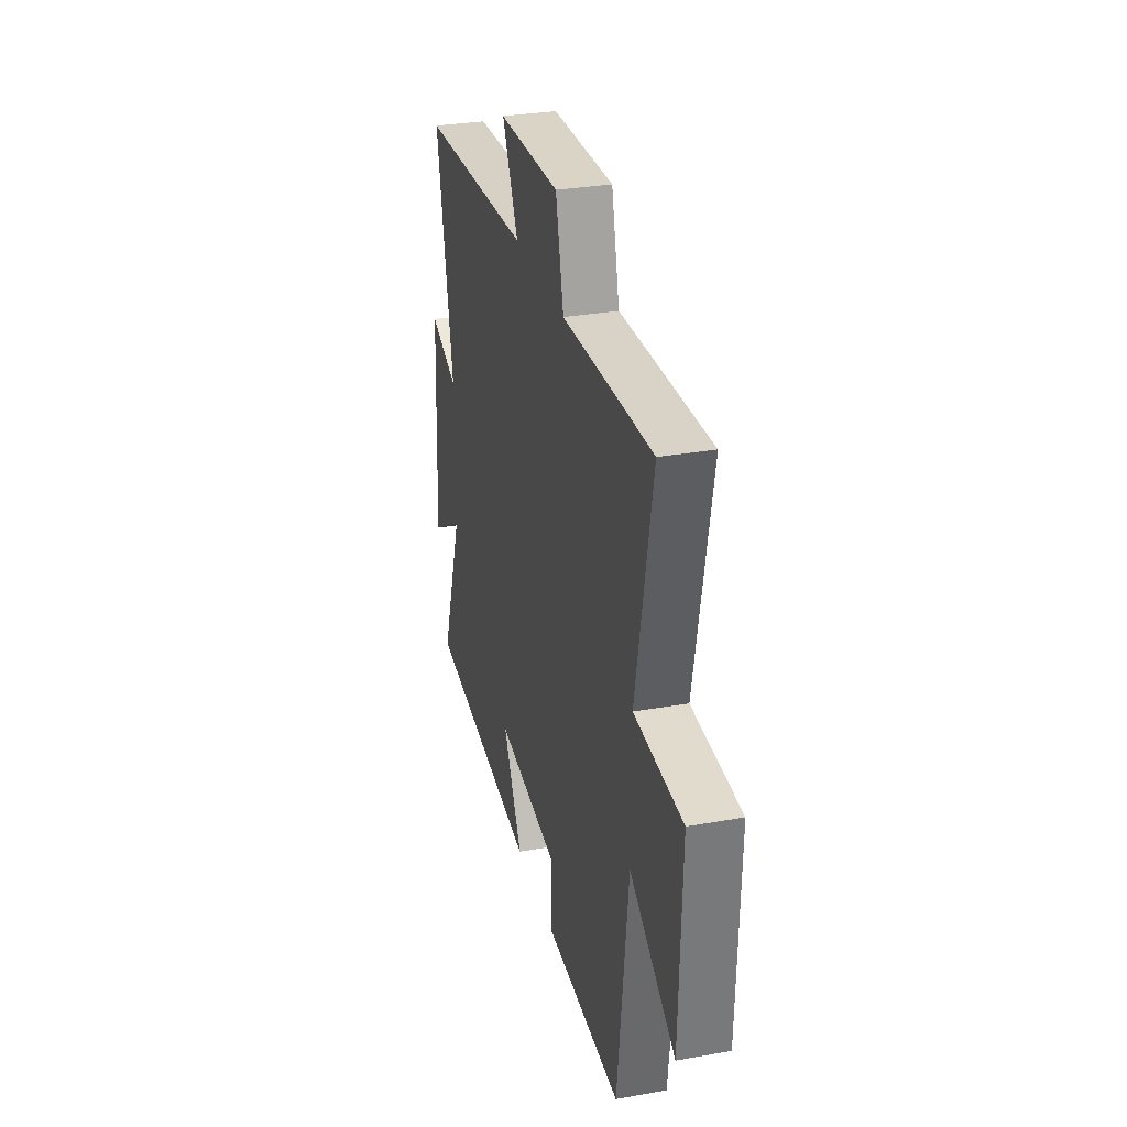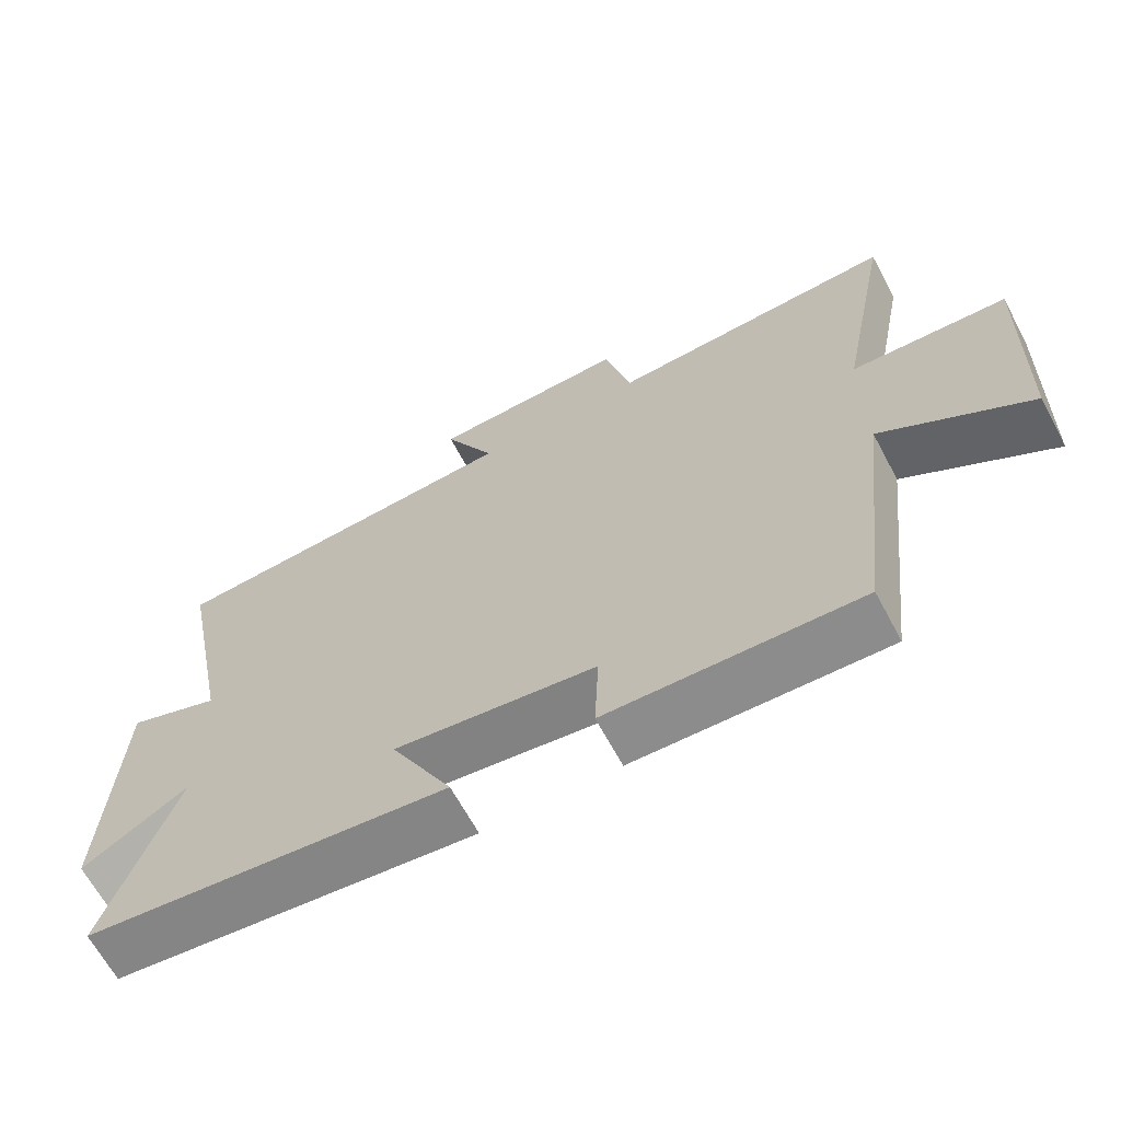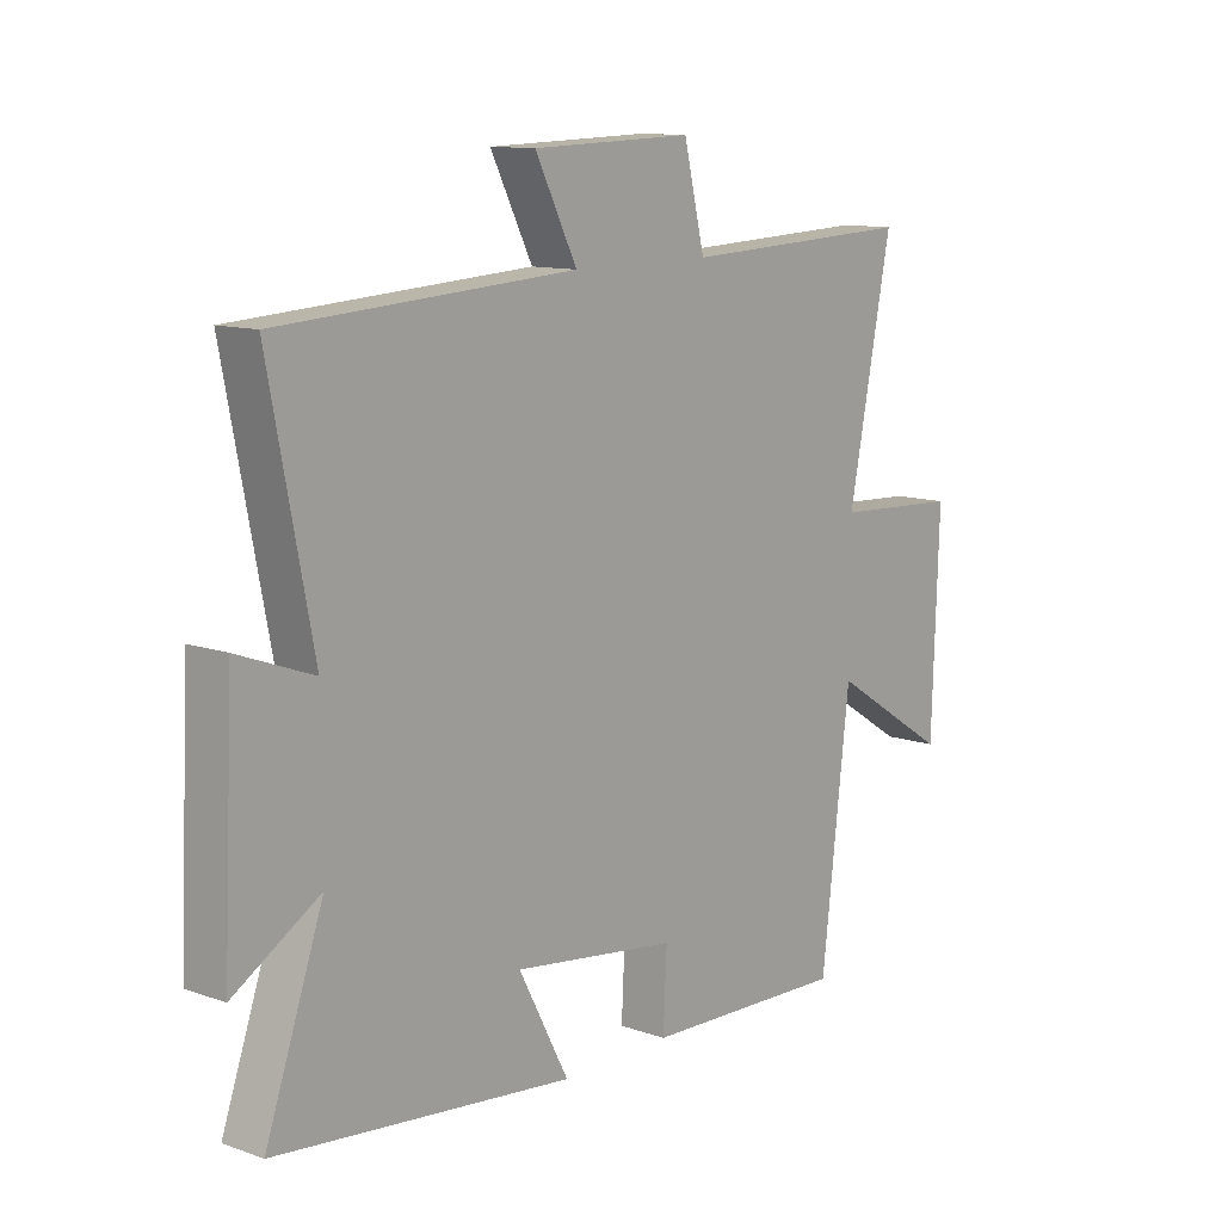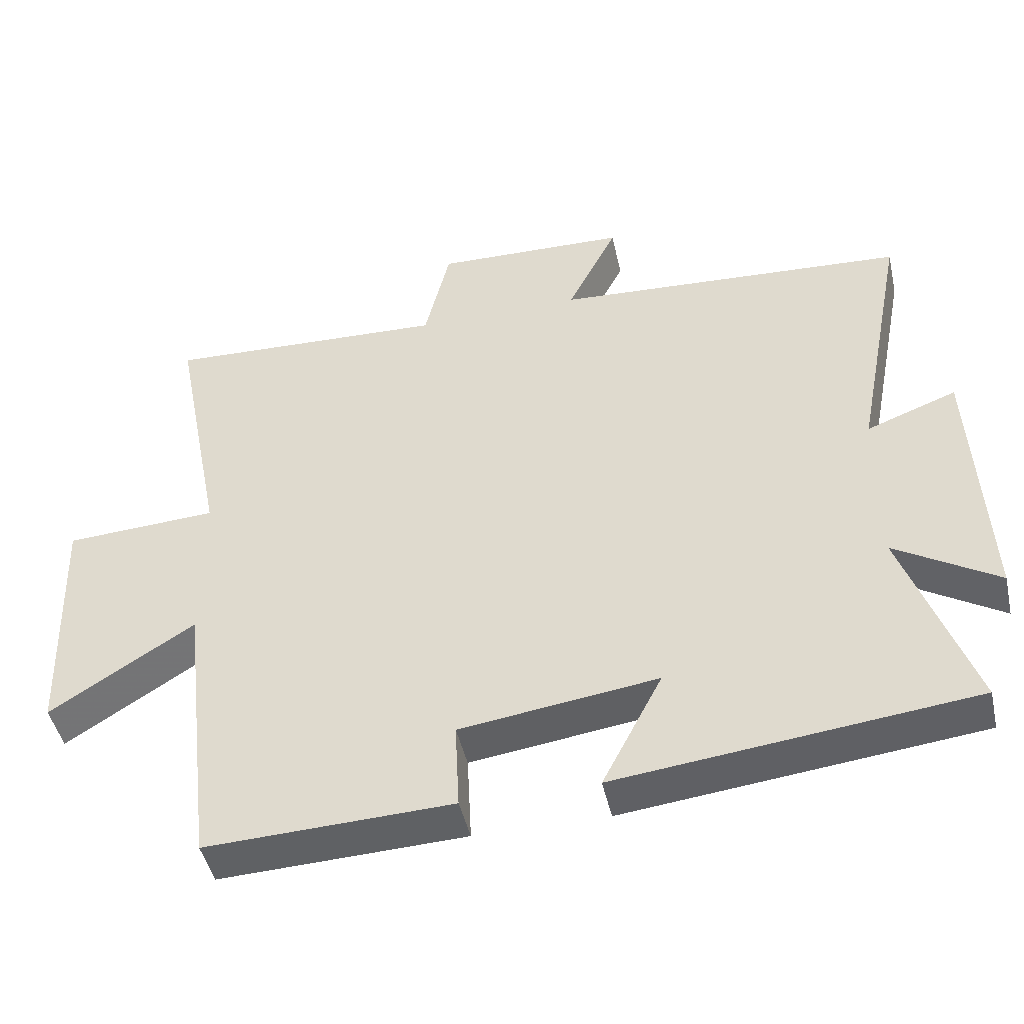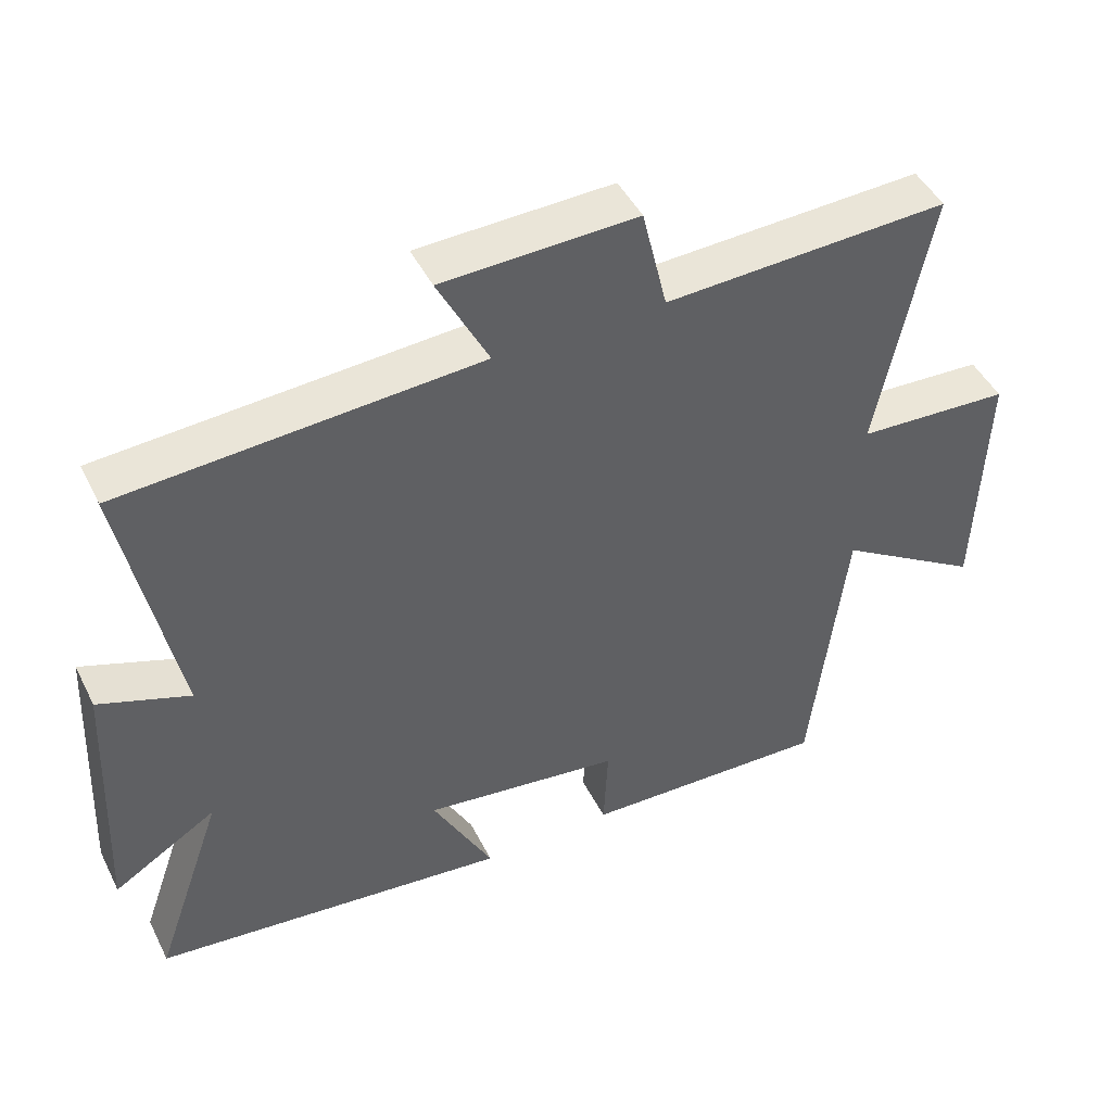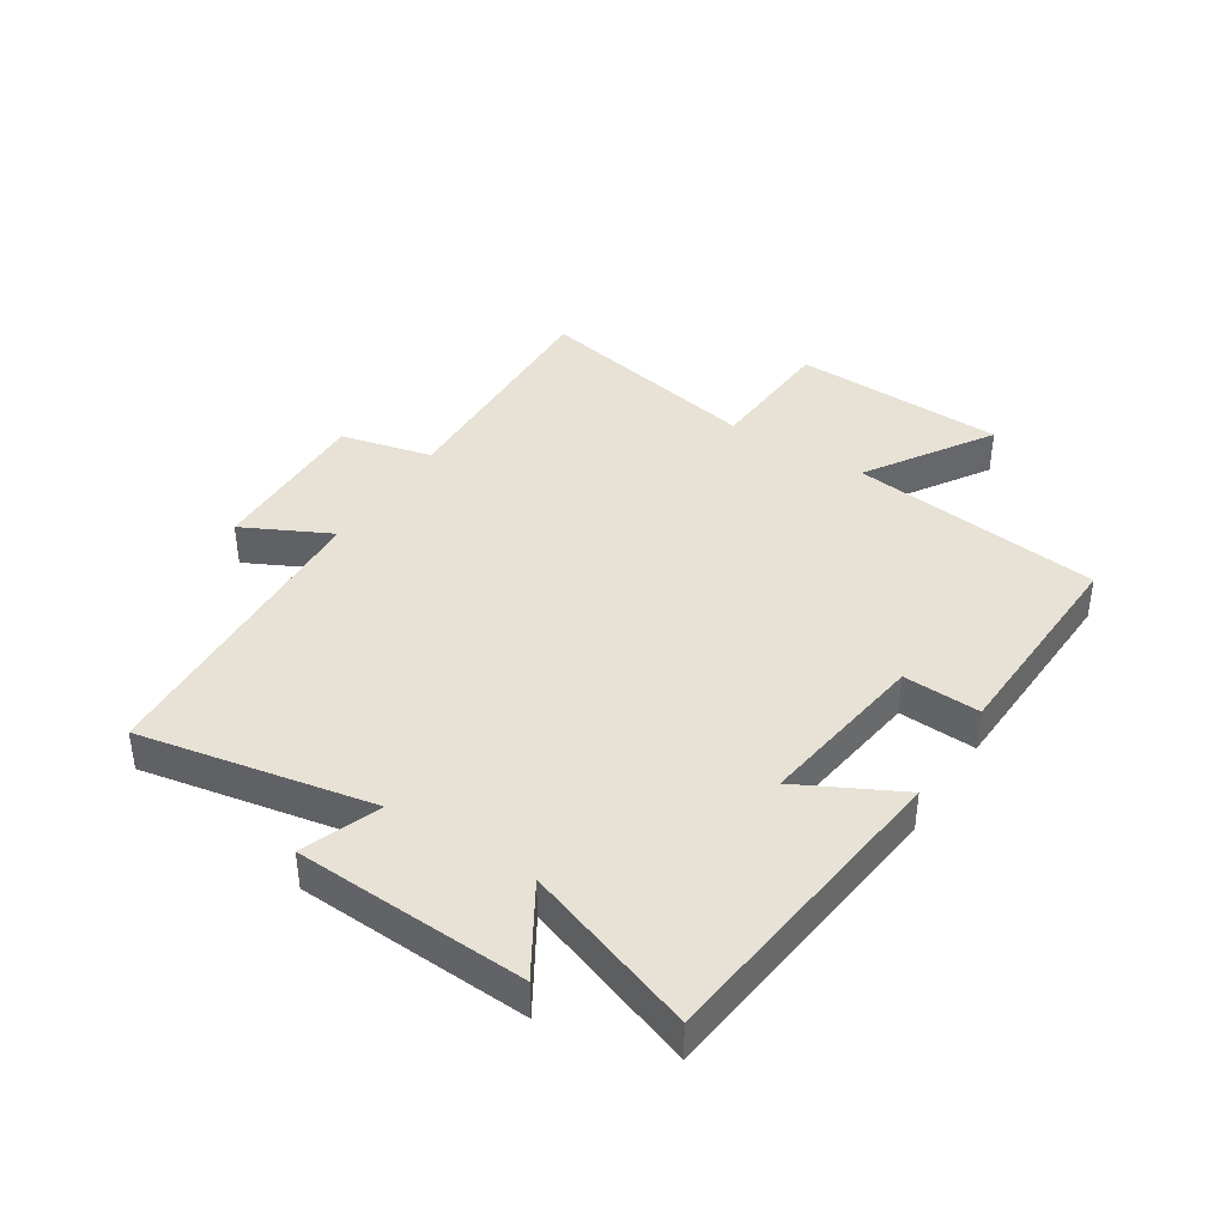
<metadata>
{"format":"obj","ext":"obj","renderer":"f3d","projection":"perspective","resolution":1024,"background":"white","views":[{"elev":30.6,"azim":-104.4,"up":"+Z"},{"elev":-65.5,"azim":-151.8,"up":"+Z"},{"elev":11.6,"azim":130.1,"up":"+Z"},{"elev":-46.2,"azim":12.6,"up":"+Z"},{"elev":46.4,"azim":154.3,"up":"+Z"},{"elev":40.1,"azim":122.8,"up":"+Y"}]}
</metadata>
<code>
v -0.575 0.07 0.517
v -0.171 0.07 0.5
v -0.135 0.07 0.651
v 0.141 0.07 0.643
v 0.069 0.07 0.5
v 0.575 0.07 0.469
v 0.5 0.07 0.085
v 0.629 0.07 0.133
v 0.647 0.07 -0.249
v 0.5 0.07 -0.159
v 0.599 0.07 -0.443
v 0.091 0.07 -0.5
v 0.177 0.07 -0.335
v -0.105 0.07 -0.373
v -0.099 0.07 -0.5
v -0.451 0.07 -0.513
v -0.5 0.07 -0.097
v -0.706 0.07 -0.227
v -0.718 0.07 0.125
v -0.5 0.07 0.137
v -0.575 0 0.517
v -0.171 0 0.5
v -0.135 0 0.651
v 0.141 0 0.643
v 0.069 0 0.5
v 0.575 0 0.469
v 0.5 0 0.085
v 0.629 0 0.133
v 0.647 0 -0.249
v 0.5 0 -0.159
v 0.599 0 -0.443
v 0.091 0 -0.5
v 0.177 0 -0.335
v -0.105 0 -0.373
v -0.099 0 -0.5
v -0.451 0 -0.513
v -0.5 0 -0.097
v -0.706 0 -0.227
v -0.718 0 0.125
v -0.5 0 0.137
f 17 18 19 20
f 16 17 20
f 15 16 20
f 14 15 20
f 20 1 2
f 14 20 2
f 13 14 2
f 10 11 12 13
f 10 13 2 3
f 7 8 9 10
f 7 10 3
f 5 6 7
f 5 7 3
f 3 4 5
f 40 39 38 37
f 40 37 36
f 40 36 35
f 40 35 34
f 22 21 40
f 22 40 34
f 22 34 33
f 33 32 31 30
f 23 22 33 30
f 30 29 28 27
f 23 30 27
f 27 26 25
f 23 27 25
f 25 24 23
f 1 21 22 2
f 2 22 23 3
f 3 23 24 4
f 4 24 25 5
f 5 25 26 6
f 6 26 27 7
f 7 27 28 8
f 8 28 29 9
f 9 29 30 10
f 10 30 31 11
f 11 31 32 12
f 12 32 33 13
f 13 33 34 14
f 14 34 35 15
f 15 35 36 16
f 16 36 37 17
f 17 37 38 18
f 18 38 39 19
f 19 39 40 20
f 20 40 21 1

</code>
